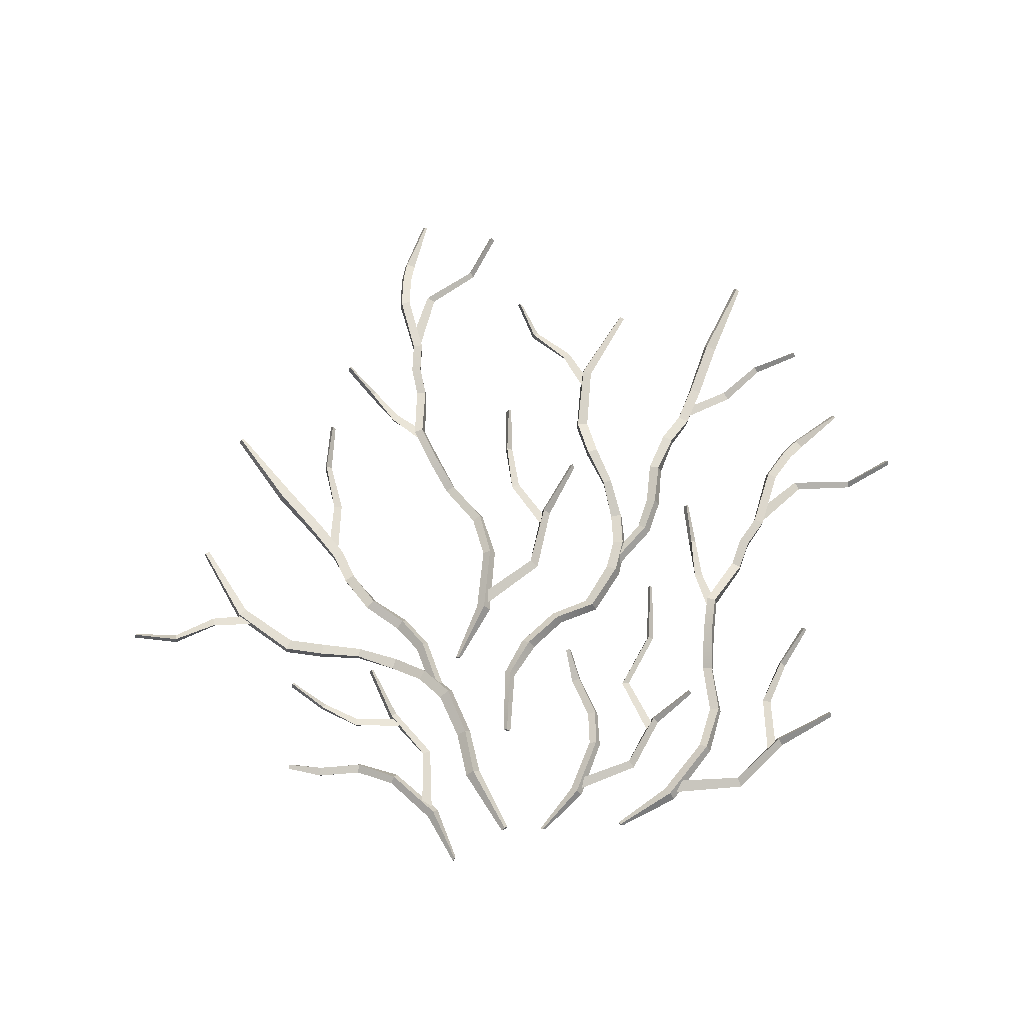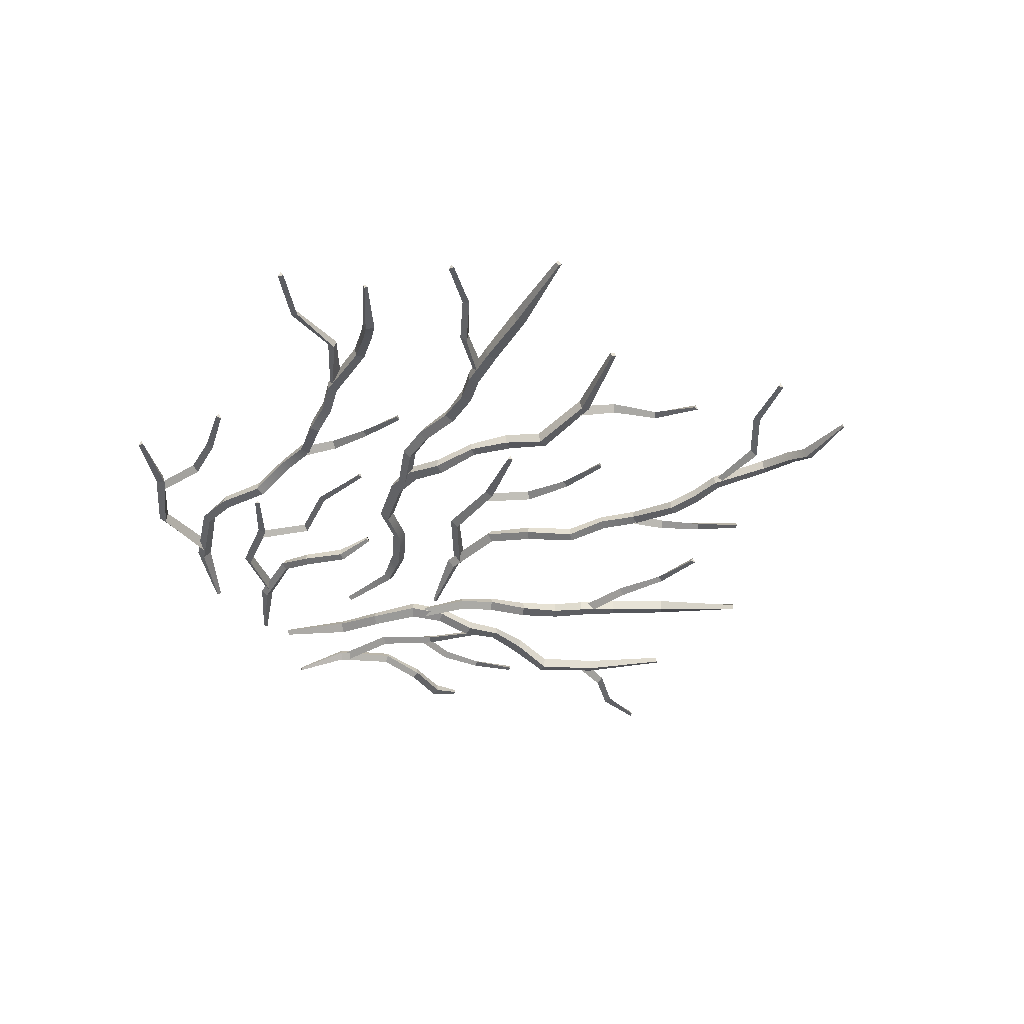
<metadata>
{"format":"obj","ext":"obj","renderer":"f3d","projection":"perspective","resolution":1024,"background":"white","views":[{"elev":68.4,"azim":-7.9,"up":"+Z"},{"elev":-39.2,"azim":122.0,"up":"+Z"}]}
</metadata>
<code>
v 93.53 3.541 0.5629
v 116.6 53.35 1.042
v 94.61 23.26 1.186
v 92.1 2.41 3.512
v 93.88 23.28 4.464
v 95.78 4.288 3.285
v 97.04 22.42 3.52
v 117.6 52.84 2.949
v 104.2 39.17 0.7309
v 104.6 38.83 3.556
v 106.3 37.48 1.692
v 118.5 52.3 1.114
v 108.8 104.8 0.1812
v 168.3 124.8 1.013
v 126.5 118.4 0.2631
v 109.9 109.5 3.279
v 126.1 119 3.497
v 108.9 103.6 2.423
v 127.4 116 2.491
v 168.7 123.7 2.833
v 149.3 117.3 -0.05015
v 149.5 116.4 2.613
v 149.5 114.7 0.5958
v 169.1 122.7 0.882
v 27.34 -18.75 -4.741
v 150.2 151.6 -4.144
v 79.27 70.81 1.082
v 66.22 6.976 0.03645
v 27.34 -18.74 -2.842
v 66.97 6.791 5.154
v 48.75 -10.44 4.583
v 48.7 -10.03 -1.111
v 26.25 -17.95 -3.856
v 47.12 -7.808 1.985
v 64.53 8.389 3.061
v 28.04 -19.26 -3.824
v 50.16 -12.49 1.594
v 68.56 5.508 2.307
v 81.56 69.65 5.548
v 73.16 23.35 -3.781
v 75.38 23.33 0.8768
v 71.9 23.91 -0.3415
v 72.95 42.19 -4.221
v 75.64 41.59 0.1661
v 72.14 42.23 -0.747
v 78.64 71.33 4.53
v 76.42 22.81 -2.492
v 76.39 41.59 -3.447
v 82.41 69.01 1.951
v 105.4 104.5 0.007536
v 108.7 102.4 3.479
v 93.14 86.73 -4.095
v 95.71 84.73 -0.08857
v 92.88 87.12 -0.4558
v 105.5 104.2 3.709
v 95.84 84.43 -3.705
v 108.6 102.6 -0.1161
v 151.7 150.5 -4.117
v 114.5 124.6 1.719
v 118 122.3 4.569
v 115 124.1 5.214
v 130.6 141.1 -3.964
v 133.4 137.4 -1.723
v 131.3 140.2 -0.5753
v 151.1 150.9 -3.28
v 117.5 122.7 0.896
v 132.5 138.4 -5.225
v 151.1 150.9 -4.899
v 75.72 56.79 0.7939
v 74.58 56.92 4.216
v 77.71 55.79 5.444
v 78.96 55.67 2.053
v 98.07 96.24 -1.645
v 97.85 96.32 2.02
v 100.9 94.25 2.204
v 101 94.2 -1.397
v 126.9 131.8 1.99
v 126.2 132.6 -1.578
v 123.8 135 -0.4858
v 124.5 134.2 2.944
v 79.22 69.88 0.6138
v 76.06 115 1.485
v 75.8 82.28 1.103
v 77.89 69.02 3.739
v 75.17 82.06 4.394
v 81.29 71.79 3.498
v 78.39 82.58 3.346
v 77.23 115.2 3.351
v 75.76 98.35 0.7733
v 76.48 98.36 3.48
v 78.45 98.23 1.511
v 78.22 115.4 1.459
v 51.93 -7.319 -0.4779
v 121.2 15.45 0.985
v 77.6 -8.221 -1.153
v 53.12 -5.638 3.869
v 77.67 -7.581 3.249
v 50.86 -9.85 2.657
v 78.67 -11.06 1.445
v 121.4 14.38 2.837
v 97.07 7.039 0.7279
v 97.37 6.089 4.158
v 98.79 3.886 1.517
v 121.7 13.33 0.8964
v -77.55 117.5 -2.116
v -72.8 174.8 -0.004704
v -74.51 136.4 -2.163
v -79.3 118 1.374
v -75.25 136.5 1.235
v -75.56 117 1.153
v -72.06 136.4 0.1188
v -71.79 174.3 1.856
v -77.18 155.3 -0.001068
v -76.53 155 2.627
v -74.46 155.2 0.6896
v -70.81 173.9 -0.1053
v -115.6 88.91 -1.49
v -166.1 89.01 -0.8019
v -131.7 89.87 -1.263
v -116.3 87.47 1.361
v -131.7 88.9 2.166
v -118 91.33 1.685
v -131.9 92.17 1.276
v -165.4 89.53 1.131
v -148.5 84.44 -0.5028
v -148.4 84.81 2.284
v -148.6 87.13 0.5017
v -164.7 90.49 -0.826
v -20.86 -15.17 0.4054
v -133.2 121.9 0.1126
v -57.99 61.27 -5.548
v -32.74 27.46 -2.473
v -20.81 -15.12 3.24
v -31.54 27.84 3.177
v -30.47 9.986 4.48
v -31.05 9.732 -1.317
v -22.06 -15.74 1.841
v -33.44 9.107 1.866
v -34.93 26.92 0.9512
v -19.53 -14.51 1.803
v -27.87 10.63 1.289
v -29.53 28.39 -0.2789
v -56.61 64.12 -0.7101
v -38.18 44.55 -1.379
v -36.54 45.72 4.669
v -40.01 43.66 2.828
v -46.42 53.85 -2.398
v -45.15 56.15 2.928
v -47.72 53.17 1.659
v -58.54 60.42 -1.562
v -34.85 46.54 0.744
v -43.95 56.85 -0.9279
v -56.2 64.64 -4.692
v -87.43 69.28 -0.4786
v -86.15 73.26 3.504
v -72.31 66.82 -1.064
v -71.08 69.56 2.557
v -72.18 66.49 2.278
v -87.54 69.5 3.558
v -71.16 69.97 -0.6741
v -85.99 73.23 -0.6216
v -131 122.7 1.319
v -102.6 74.91 -4.766
v -100.1 78.7 -1.221
v -102.4 75.17 -0.8091
v -121.3 91.54 -0.4479
v -117.7 93.86 2.206
v -120.5 91.86 2.947
v -132.7 122.1 1.849
v -100.5 78.13 -5.377
v -118.5 93.54 -1.469
v -131.6 122.5 -0.4823
v -40.63 48.64 -1.388
v -113.8 173.2 0.4963
v -52.86 78.1 -1.357
v -40.36 48.71 3.313
v -51.83 78.96 4.138
v -44.48 67.86 3.783
v -45.01 67.53 -1.537
v -43.06 48.2 1.181
v -47.23 66.52 1.458
v -54.48 76.73 2.099
v -38.16 49.11 1.031
v -42.48 68.79 0.8303
v -50.31 80.22 0.7506
v -65.12 88.12 -0.7523
v -63.02 89.62 4.436
v -66.03 87.34 3.084
v -61.97 90.5 0.4774
v -77.44 112.4 -2.147
v -73.78 114.5 1.854
v -73.49 100.9 -1.333
v -70.29 102.7 3.158
v -73.96 100.9 2.721
v -77.46 112.6 2.012
v -69.83 102.7 -0.9356
v -73.82 114.3 -2.187
v -111.5 174.3 0.4626
v -85.44 125 -1.379
v -81.48 127.4 2.108
v -84.94 125.3 2.706
v -98.24 143.3 0.02684
v -93.85 146 2.808
v -97.22 143.9 3.937
v -112.6 173.7 1.748
v -81.96 127.1 -1.937
v -94.86 145.4 -1.177
v -112.7 173.7 -0.7882
v 85.54 160 -2.116
v 138.2 183.1 -0.004704
v 103.6 166.3 -2.163
v 85.16 161.8 1.374
v 103.3 167 1.235
v 86.05 158 1.153
v 104.7 164.1 0.1188
v 138.3 182 1.856
v 119 177.7 -0.001068
v 119 176.9 2.627
v 120.2 175.2 0.6896
v 138.4 180.9 -0.1053
v 42.29 179.9 -1.49
v 18.38 224.3 -0.8019
v 35.46 194.5 -1.263
v 40.71 179.8 1.361
v 34.62 194.1 2.166
v 43.3 183.1 1.685
v 37.39 195.8 1.276
v 19.16 224 1.131
v 22.7 206.7 -0.5028
v 23.09 206.8 2.284
v 25.03 208.1 0.5017
v 20.35 223.8 -0.826
v -14.19 25.96 0.4054
v 62.97 211.1 0.1126
v 45.37 116.1 -5.548
v 28.72 76.69 -2.473
v -14.13 25.96 3.24
v 29.62 75.82 3.177
v 0.2437 62.27 4.48
v -0.3396 62.51 -1.317
v -15.45 26.44 1.841
v -2.445 63.81 1.866
v 27.2 78.36 0.9512
v -12.8 25.46 1.803
v 2.51 60.84 1.289
v 31.06 74.31 -0.2789
v 48.54 116.2 -0.7101
v 40.08 90.68 -1.379
v 41.89 89.8 4.669
v 38.42 91.87 2.828
v 44.34 102.4 -2.398
v 46.98 102.3 2.928
v 43.13 103.2 1.659
v 44.36 116.1 -1.562
v 43.41 88.71 0.744
v 48.16 101.6 -0.9279
v 49.19 116.1 -4.692
v 38.42 145.8 -0.4786
v 42.53 146.5 3.504
v 43.44 131.3 -1.064
v 46.43 131.5 2.557
v 43.21 131 2.278
v 38.56 146 3.558
v 46.76 131.8 -0.6741
v 42.58 146.4 -0.6216
v 64.68 209.5 1.319
v 36.17 161.8 -4.766
v 40.66 161.4 -1.221
v 36.51 161.7 -0.8091
v 41.89 186.2 -0.4479
v 45.66 184.1 2.206
v 42.55 185.6 2.947
v 63.36 210.7 1.849
v 40.01 161.4 -5.377
v 44.97 184.7 -1.469
v 64.25 209.9 -0.4823
v 42.51 94.79 -1.388
v 117.3 218.3 0.4963
v 62.61 119.6 -1.357
v 42.7 94.59 3.313
v 63.85 119.1 4.138
v 57.59 107.3 3.783
v 57.05 107.6 -1.537
v 40.97 96.72 1.181
v 55.1 109.1 1.458
v 60.63 120.3 2.099
v 44.1 92.84 1.031
v 59.35 106 0.8303
v 65.7 118.3 0.7506
v 65.6 135.1 -0.7523
v 67.91 134 4.436
v 64.47 135.5 3.084
v 69.19 133.5 0.4774
v 81.08 157.5 -2.147
v 84.66 155.3 1.854
v 72.89 148.6 -1.333
v 76 146.6 3.158
v 72.68 149 2.721
v 81.23 157.6 2.012
v 76.2 146.2 -0.9356
v 84.45 155.2 -2.187
v 119.3 216.9 0.4626
v 88.38 170.5 -1.379
v 92.42 168.2 2.108
v 88.89 170.2 2.706
v 98.43 190.5 0.02684
v 102.8 187.9 2.808
v 99.43 189.9 3.937
v 118.3 217.6 1.748
v 91.9 168.5 -1.937
v 101.8 188.5 -1.177
v 118.3 217.6 -0.7882
v 13.55 72.64 -1.877
v 15.18 70.16 0.5832
v 13.97 71.94 3.863
v 12.35 74.42 1.404
v -9.475 50.26 3.841
v -11.48 51.19 1.853
v -9.884 50.17 -0.4142
v -7.76 49.18 1.557
v -59.2 35.02 0.5113
v -101.5 57.3 0.9294
v -76.32 36.84 1.054
v -58.28 33.73 3.082
v -76.37 36.2 3.911
v -59.75 37.01 2.884
v -75.48 38.91 3.089
v -101 58.14 2.591
v -89.74 45.84 0.6579
v -89.43 46.17 3.12
v -88.18 47.64 1.496
v -100.5 58.92 0.9916
v -42.72 -23.58 -4.112
v -106.1 22.29 1.681
v -63.4 11.4 0.0525
v -42.72 -23.59 -2.456
v -63.2 12.04 4.513
v -49 -4.583 4.015
v -49.37 -4.604 -0.9473
v -43.46 -24.5 -3.34
v -51.37 -5.88 1.751
v -64.7 9.988 2.689
v -42.24 -23 -3.312
v -47.16 -3.44 1.41
v -62.01 13.37 2.031
v -77.34 18.17 -3.275
v -77.23 20.1 0.785
v -77.89 17.09 -0.2769
v -93.75 18.82 -3.658
v -93.12 21.13 0.1655
v -93.83 18.1 -0.6304
v -76.73 20.98 -2.151
v -93.08 21.78 -2.984
v -106.2 21.78 3.239
v -105.6 23.18 3.798
v -105.5 23.74 2.254
v -51.58 -1.675 -0.3958
v -68.34 59.67 0.8793
v -49.66 20.64 -0.9841
v -52.99 -0.5635 3.394
v -50.22 20.73 2.853
v -49.43 -2.714 2.337
v -47.15 21.44 1.281
v -67.4 59.78 2.493
v -62.09 38.26 0.6552
v -61.25 38.47 3.645
v -59.27 39.62 1.343
v -66.48 59.94 0.8021
v 13.43 116.9 0.5629
v 5.599 171.3 1.042
v 3.585 134.1 1.186
v 12.85 115.2 3.512
v 2.959 133.7 4.464
v 14.91 118.8 3.285
v 6.08 134.7 3.52
v 6.711 171.4 2.949
v 2.906 152.6 0.7309
v 3.421 152.5 3.556
v 5.634 152.4 1.692
v 7.776 171.4 1.114
v -29.04 210.1 0.1812
v 9.949 259.3 1.013
v -21.62 231.2 0.2631
v -30.62 214.7 3.279
v -22.24 231.5 3.497
v -28.22 209.2 2.423
v -19.53 229.7 2.491
v 10.96 258.6 2.833
v -1.858 242.7 -0.05015
v -1.202 242.1 2.613
v -0.2522 240.7 0.5958
v 11.77 258.1 0.882
v -29.89 62.16 -4.741
v -19.86 271.9 -4.144
v -35.21 165.5 1.082
v -11.33 104.9 0.03645
v -29.9 62.17 -2.842
v -10.6 105.2 5.154
v -16.48 80.8 4.583
v -16.74 81.12 -1.111
v -31.25 62.24 -3.856
v -19.28 82.12 1.985
v -13.52 105.2 3.061
v -29.03 62.12 -3.824
v -14.18 79.86 1.594
v -8.57 105 2.307
v -32.66 165.8 5.548
v -14.44 122.4 -3.781
v -12.58 123.6 0.8768
v -15.81 122.2 -0.3415
v -24.89 138.1 -4.221
v -22.32 139.1 0.1661
v -25.61 137.7 -0.747
v -36.02 165.6 4.53
v -11.42 123.8 -2.492
v -21.69 139.5 -3.447
v -31.6 165.8 1.951
v -31.64 208 0.007536
v -27.81 208.1 3.479
v -32.27 186.5 -4.095
v -29.02 186.2 -0.08857
v -32.7 186.6 -0.4558
v -31.44 207.9 3.709
v -28.75 186 -3.705
v -28 208.2 -0.1161
v -17.97 271.8 -4.117
v -35.03 229.8 1.719
v -30.77 229.8 4.569
v -34.29 229.7 5.214
v -30.53 252.4 -3.964
v -26.2 250.9 -1.723
v -29.45 252 -0.5753
v -18.71 271.9 -3.28
v -31.45 229.9 0.896
v -27.4 251.2 -5.225
v -18.7 271.9 -4.899
v -30.54 151.9 0.7939
v -31.56 151.4 4.216
v -28.32 152.1 5.444
v -27.21 152.7 2.053
v -33.32 197.1 -1.645
v -33.55 197.1 2.02
v -29.9 197 2.204
v -29.74 197 -1.397
v -28.57 242.7 1.99
v -29.56 242.9 -1.578
v -32.87 243.6 -0.4858
v -31.92 243.4 2.944
v -34.75 164.7 0.6138
v -62.02 200.9 1.485
v -44.38 173.3 1.103
v -35.39 163.3 3.739
v -44.79 172.8 4.394
v -34.05 167.5 3.498
v -42.37 174.9 3.346
v -61.15 201.7 3.351
v -53.17 186.7 0.7733
v -52.57 187.1 3.48
v -50.86 188.1 1.511
v -60.4 202.4 1.459
v -15.52 85.15 -0.4779
v 30.16 142 0.985
v 6.495 98.4 -1.153
v -15.44 87.21 3.869
v 6.204 98.98 3.249
v -15.03 82.45 2.657
v 8.931 96.6 1.445
v 30.9 141.2 2.837
v 14.49 121.8 0.7279
v 15.26 121.2 4.158
v 17.65 120.1 1.517
v 31.67 140.5 0.8964
v 44.64 19.07 0.5113
v 54.71 80.89 0.9294
v 37.27 39.03 1.054
v 43.74 17.76 3.082
v 36.66 38.86 3.911
v 46.32 20.27 2.884
v 39.51 38.94 3.089
v 55.67 80.72 2.591
v 50.67 58.15 0.6579
v 51.09 57.97 3.12
v 52.9 57.29 1.496
v 56.57 80.5 0.9916
v -4.851 -16.38 -4.112
v 15.98 57.03 1.681
v 21 14.97 0.0525
v -4.858 -16.37 -2.456
v 21.67 15.01 4.513
v 10.87 -3.999 4.015
v 10.73 -3.666 -0.9473
v -5.969 -15.99 -3.34
v 8.848 -2.216 1.751
v 19.23 15.72 2.689
v -4.142 -16.62 -3.312
v 12.57 -5.343 1.41
v 23.33 14.35 2.031
v 21.9 28.58 -3.275
v 23.75 29.13 0.785
v 20.7 28.72 -0.2769
v 16.92 44.23 -3.658
v 19.31 44.42 0.1655
v 16.22 44.06 -0.6304
v 24.75 28.96 -2.151
v 19.93 44.6 -2.984
v 15.47 56.94 3.239
v 16.98 56.86 3.798
v 17.54 56.98 2.254
v 12.73 -0.584 -0.3958
v 64.18 32.98 0.8793
v 34.36 5.208 -0.9841
v 13.29 1.12 3.394
v 34.26 5.759 2.853
v 12.49 -2.965 2.337
v 35.97 3.115 1.281
v 64.6 32.14 2.493
v 46.7 22.89 0.6552
v 47.19 22.17 3.645
v 48.94 20.7 1.343
v 65.06 31.33 0.8021
f 9 2 12 11
f 6 1 3 7
f 1 4 5 3
f 4 6 7 5
f 8 2 9 10
f 9 3 5 10
f 3 9 11 7
f 11 10 5 7
f 12 8 10 11
f 12 2 8
f 21 14 24 23
f 18 13 15 19
f 13 16 17 15
f 16 18 19 17
f 20 14 21 22
f 21 15 17 22
f 15 21 23 19
f 23 22 17 19
f 24 20 22 23
f 24 14 20
f 62 26 68 67
f 72 69 27 49
f 32 28 38 37
f 31 30 35 34
f 33 29 31 34
f 25 33 34 32
f 35 28 32 34
f 36 25 32 37
f 29 36 37 31
f 38 30 31 37
f 39 46 70 71
f 35 30 41 42
f 40 28 35 42
f 42 41 44 45
f 43 40 42 45
f 46 27 69 70
f 28 40 47 38
f 47 41 30 38
f 40 43 48 47
f 48 44 41 47
f 49 39 71 72
f 76 73 50 57
f 51 55 74 75
f 46 39 53 54
f 52 27 46 54
f 55 50 73 74
f 27 52 56 49
f 56 53 39 49
f 57 51 75 76
f 58 65 64 63
f 55 51 60 61
f 59 50 55 61
f 80 77 63 64
f 62 79 80 64
f 65 26 62 64
f 50 59 66 57
f 66 60 51 57
f 78 79 62 67
f 67 63 77 78
f 68 58 63 67
f 70 69 43 45
f 71 70 45 44
f 72 71 44 48
f 43 69 72 48
f 68 26 65 58
f 36 29 33 25
f 74 73 52 54
f 75 74 54 53
f 76 75 53 56
f 52 73 76 56
f 78 77 60 66
f 59 79 78 66
f 80 79 59 61
f 61 60 77 80
f 89 82 92 91
f 86 81 83 87
f 81 84 85 83
f 84 86 87 85
f 88 82 89 90
f 89 83 85 90
f 83 89 91 87
f 91 90 85 87
f 92 88 90 91
f 82 88 92
f 101 94 104 103
f 98 93 95 99
f 93 96 97 95
f 96 98 99 97
f 100 94 101 102
f 101 95 97 102
f 95 101 103 99
f 103 102 97 99
f 104 100 102 103
f 94 100 104
f 113 106 116 115
f 110 105 107 111
f 105 108 109 107
f 108 110 111 109
f 112 106 113 114
f 113 107 109 114
f 107 113 115 111
f 115 114 109 111
f 116 112 114 115
f 106 112 116
f 125 118 128 127
f 122 117 119 123
f 117 120 121 119
f 120 122 123 121
f 124 118 125 126
f 125 119 121 126
f 119 125 127 123
f 127 126 121 123
f 128 124 126 127
f 128 118 124
f 166 130 172 171
f 147 131 153 152
f 136 132 142 141
f 135 134 139 138
f 137 133 135 138
f 129 137 138 136
f 139 132 136 138
f 140 129 136 141
f 133 140 141 135
f 142 134 135 141
f 143 150 149 148
f 139 134 145 146
f 144 132 139 146
f 146 145 148 149
f 147 144 146 149
f 150 131 147 149
f 132 144 151 142
f 151 145 134 142
f 144 147 152 151
f 152 148 145 151
f 153 143 148 152
f 156 154 161 160
f 155 159 158 157
f 150 143 157 158
f 156 131 150 158
f 159 154 156 158
f 131 156 160 153
f 160 157 143 153
f 161 155 157 160
f 162 169 168 167
f 159 155 164 165
f 163 154 159 165
f 165 164 167 168
f 166 163 165 168
f 169 130 166 168
f 154 163 170 161
f 170 164 155 161
f 163 166 171 170
f 171 167 164 170
f 172 162 167 171
f 172 130 169 162
f 140 133 137 129
f 202 174 208 207
f 189 186 192 196
f 179 175 185 184
f 178 177 182 181
f 180 176 178 181
f 173 180 181 179
f 182 175 179 181
f 183 173 179 184
f 176 183 184 178
f 185 177 178 184
f 188 187 193 194
f 182 177 187 188
f 175 182 188 186
f 186 188 194 192
f 185 175 186 189
f 187 177 185 189
f 187 189 196 193
f 192 190 197 196
f 191 195 194 193
f 195 190 192 194
f 197 191 193 196
f 198 205 204 203
f 195 191 200 201
f 199 190 195 201
f 201 200 203 204
f 202 199 201 204
f 205 174 202 204
f 190 199 206 197
f 206 200 191 197
f 199 202 207 206
f 207 203 200 206
f 208 198 203 207
f 205 198 208 174
f 217 210 220 219
f 214 209 211 215
f 209 212 213 211
f 212 214 215 213
f 216 210 217 218
f 217 211 213 218
f 211 217 219 215
f 219 218 213 215
f 220 216 218 219
f 210 216 220
f 229 222 232 231
f 226 221 223 227
f 221 224 225 223
f 224 226 227 225
f 228 222 229 230
f 229 223 225 230
f 223 229 231 227
f 231 230 225 227
f 232 228 230 231
f 232 222 228
f 270 234 276 275
f 251 235 257 256
f 240 313 314 245
f 239 315 316 242
f 241 237 317 318
f 233 241 318 319
f 243 236 313 316
f 244 233 319 320
f 237 244 320 317
f 246 238 315 314
f 247 254 253 252
f 243 238 249 250
f 248 236 243 250
f 250 249 252 253
f 251 248 250 253
f 254 235 251 253
f 236 248 255 246
f 255 249 238 246
f 248 251 256 255
f 256 252 249 255
f 257 247 252 256
f 260 258 265 264
f 259 263 262 261
f 254 247 261 262
f 260 235 254 262
f 263 258 260 262
f 235 260 264 257
f 264 261 247 257
f 265 259 261 264
f 266 273 272 271
f 263 259 268 269
f 267 258 263 269
f 269 268 271 272
f 270 267 269 272
f 273 234 270 272
f 258 267 274 265
f 274 268 259 265
f 267 270 275 274
f 275 271 268 274
f 276 266 271 275
f 276 234 273 266
f 244 237 241 233
f 306 278 312 311
f 293 290 296 300
f 283 279 289 288
f 282 281 286 285
f 284 280 282 285
f 277 284 285 283
f 286 279 283 285
f 287 277 283 288
f 280 287 288 282
f 289 281 282 288
f 292 291 297 298
f 286 281 291 292
f 279 286 292 290
f 290 292 298 296
f 289 279 290 293
f 291 281 289 293
f 291 293 300 297
f 296 294 301 300
f 295 299 298 297
f 299 294 296 298
f 301 295 297 300
f 302 309 308 307
f 299 295 304 305
f 303 294 299 305
f 305 304 307 308
f 306 303 305 308
f 309 278 306 308
f 294 303 310 301
f 310 304 295 301
f 303 306 311 310
f 311 307 304 310
f 312 302 307 311
f 309 302 312 278
f 314 313 236 246
f 316 315 238 243
f 316 313 240 242
f 314 315 239 245
f 318 317 239 242
f 319 318 242 240
f 320 319 240 245
f 317 320 245 239
f 329 322 332 331
f 326 321 323 327
f 321 324 325 323
f 324 326 327 325
f 328 322 329 330
f 329 323 325 330
f 323 329 331 327
f 331 330 325 327
f 332 328 330 331
f 332 322 328
f 339 335 345 344
f 338 337 342 341
f 340 336 338 341
f 333 340 341 339
f 342 335 339 341
f 343 333 339 344
f 336 343 344 338
f 345 337 338 344
f 334 354 355
f 342 337 347 348
f 346 335 342 348
f 348 347 350 351
f 349 346 348 351
f 335 346 352 345
f 352 347 337 345
f 346 349 353 352
f 353 350 347 352
f 334 355 356
f 354 334 349 351
f 355 354 351 350
f 356 355 350 353
f 349 334 356 353
f 343 336 340 333
f 365 358 368 367
f 362 357 359 363
f 357 360 361 359
f 360 362 363 361
f 364 358 365 366
f 365 359 361 366
f 359 365 367 363
f 367 366 361 363
f 368 364 366 367
f 358 364 368
f 377 370 380 379
f 374 369 371 375
f 369 372 373 371
f 372 374 375 373
f 376 370 377 378
f 377 371 373 378
f 371 377 379 375
f 379 378 373 375
f 380 376 378 379
f 380 370 376
f 389 382 392 391
f 386 381 383 387
f 381 384 385 383
f 384 386 387 385
f 388 382 389 390
f 389 383 385 390
f 383 389 391 387
f 391 390 385 387
f 392 388 390 391
f 392 382 388
f 430 394 436 435
f 440 437 395 417
f 400 396 406 405
f 399 398 403 402
f 401 397 399 402
f 393 401 402 400
f 403 396 400 402
f 404 393 400 405
f 397 404 405 399
f 406 398 399 405
f 407 414 438 439
f 403 398 409 410
f 408 396 403 410
f 410 409 412 413
f 411 408 410 413
f 414 395 437 438
f 396 408 415 406
f 415 409 398 406
f 408 411 416 415
f 416 412 409 415
f 417 407 439 440
f 444 441 418 425
f 419 423 442 443
f 414 407 421 422
f 420 395 414 422
f 423 418 441 442
f 395 420 424 417
f 424 421 407 417
f 425 419 443 444
f 426 433 432 431
f 423 419 428 429
f 427 418 423 429
f 448 445 431 432
f 430 447 448 432
f 433 394 430 432
f 418 427 434 425
f 434 428 419 425
f 446 447 430 435
f 435 431 445 446
f 436 426 431 435
f 438 437 411 413
f 439 438 413 412
f 440 439 412 416
f 411 437 440 416
f 436 394 433 426
f 404 397 401 393
f 442 441 420 422
f 443 442 422 421
f 444 443 421 424
f 420 441 444 424
f 446 445 428 434
f 427 447 446 434
f 448 447 427 429
f 429 428 445 448
f 457 450 460 459
f 454 449 451 455
f 449 452 453 451
f 452 454 455 453
f 456 450 457 458
f 457 451 453 458
f 451 457 459 455
f 459 458 453 455
f 460 456 458 459
f 450 456 460
f 469 462 472 471
f 466 461 463 467
f 461 464 465 463
f 464 466 467 465
f 468 462 469 470
f 469 463 465 470
f 463 469 471 467
f 471 470 465 467
f 472 468 470 471
f 462 468 472
f 481 474 484 483
f 478 473 475 479
f 473 476 477 475
f 476 478 479 477
f 480 474 481 482
f 481 475 477 482
f 475 481 483 479
f 483 482 477 479
f 484 480 482 483
f 484 474 480
f 491 487 497 496
f 490 489 494 493
f 492 488 490 493
f 485 492 493 491
f 494 487 491 493
f 495 485 491 496
f 488 495 496 490
f 497 489 490 496
f 486 506 507
f 494 489 499 500
f 498 487 494 500
f 500 499 502 503
f 501 498 500 503
f 487 498 504 497
f 504 499 489 497
f 498 501 505 504
f 505 502 499 504
f 486 507 508
f 506 486 501 503
f 507 506 503 502
f 508 507 502 505
f 501 486 508 505
f 495 488 492 485
f 517 510 520 519
f 514 509 511 515
f 509 512 513 511
f 512 514 515 513
f 516 510 517 518
f 517 511 513 518
f 511 517 519 515
f 519 518 513 515
f 520 516 518 519
f 510 516 520

</code>
